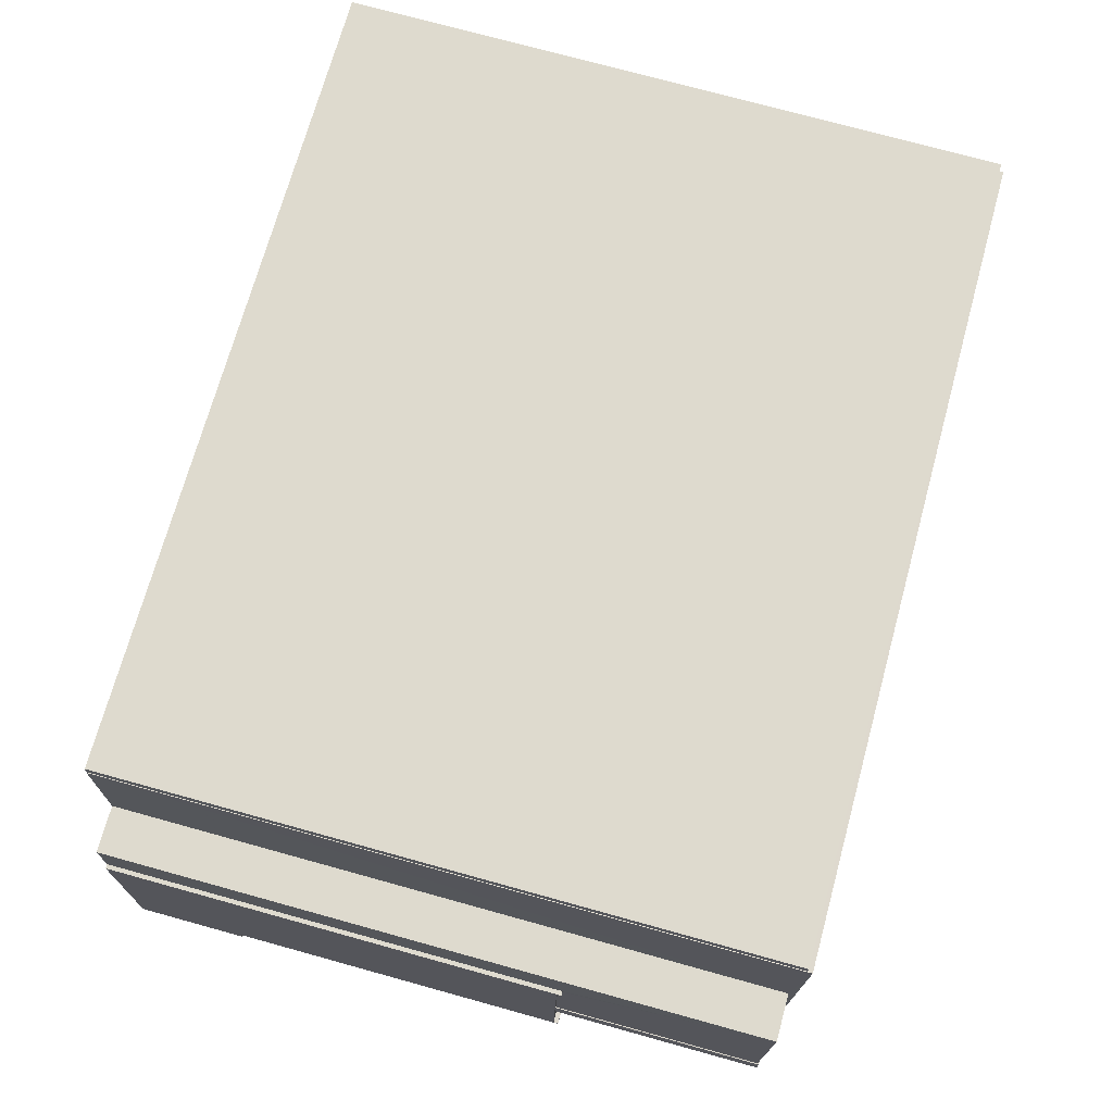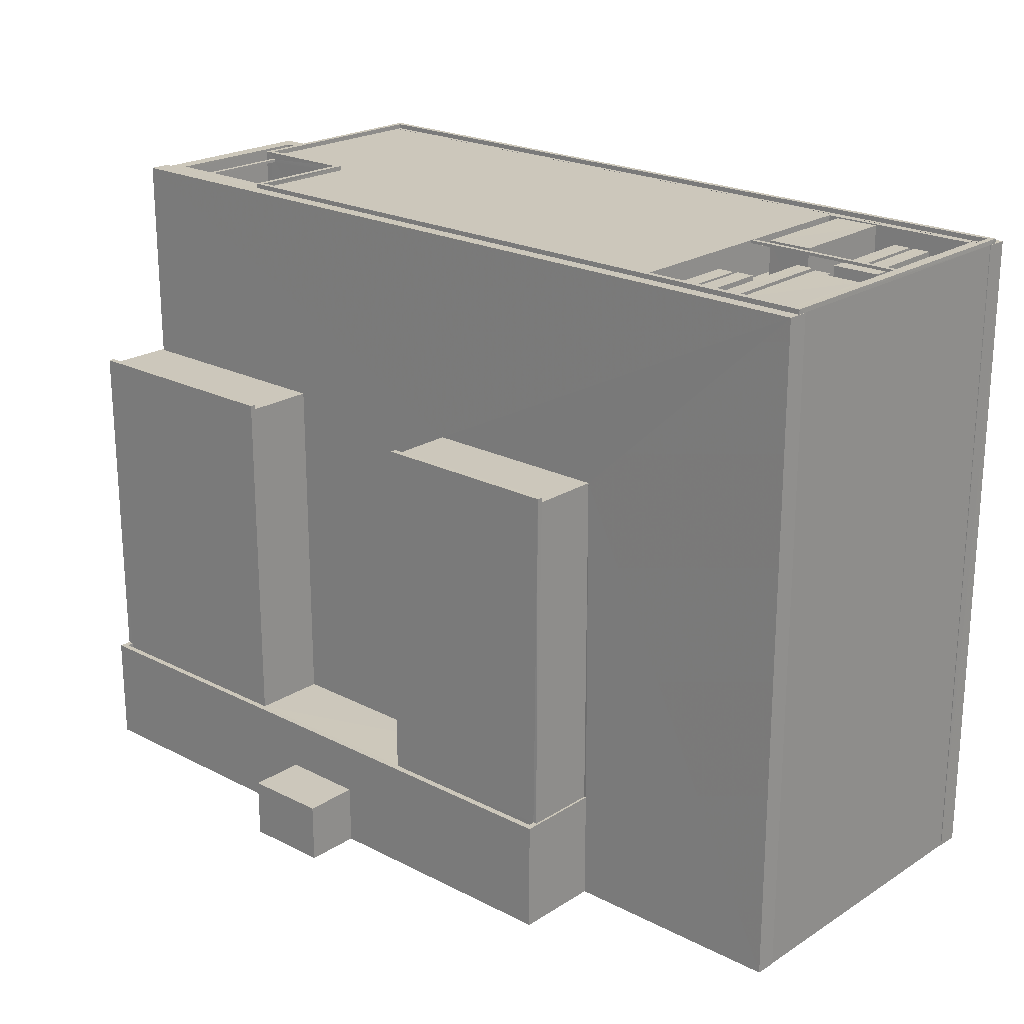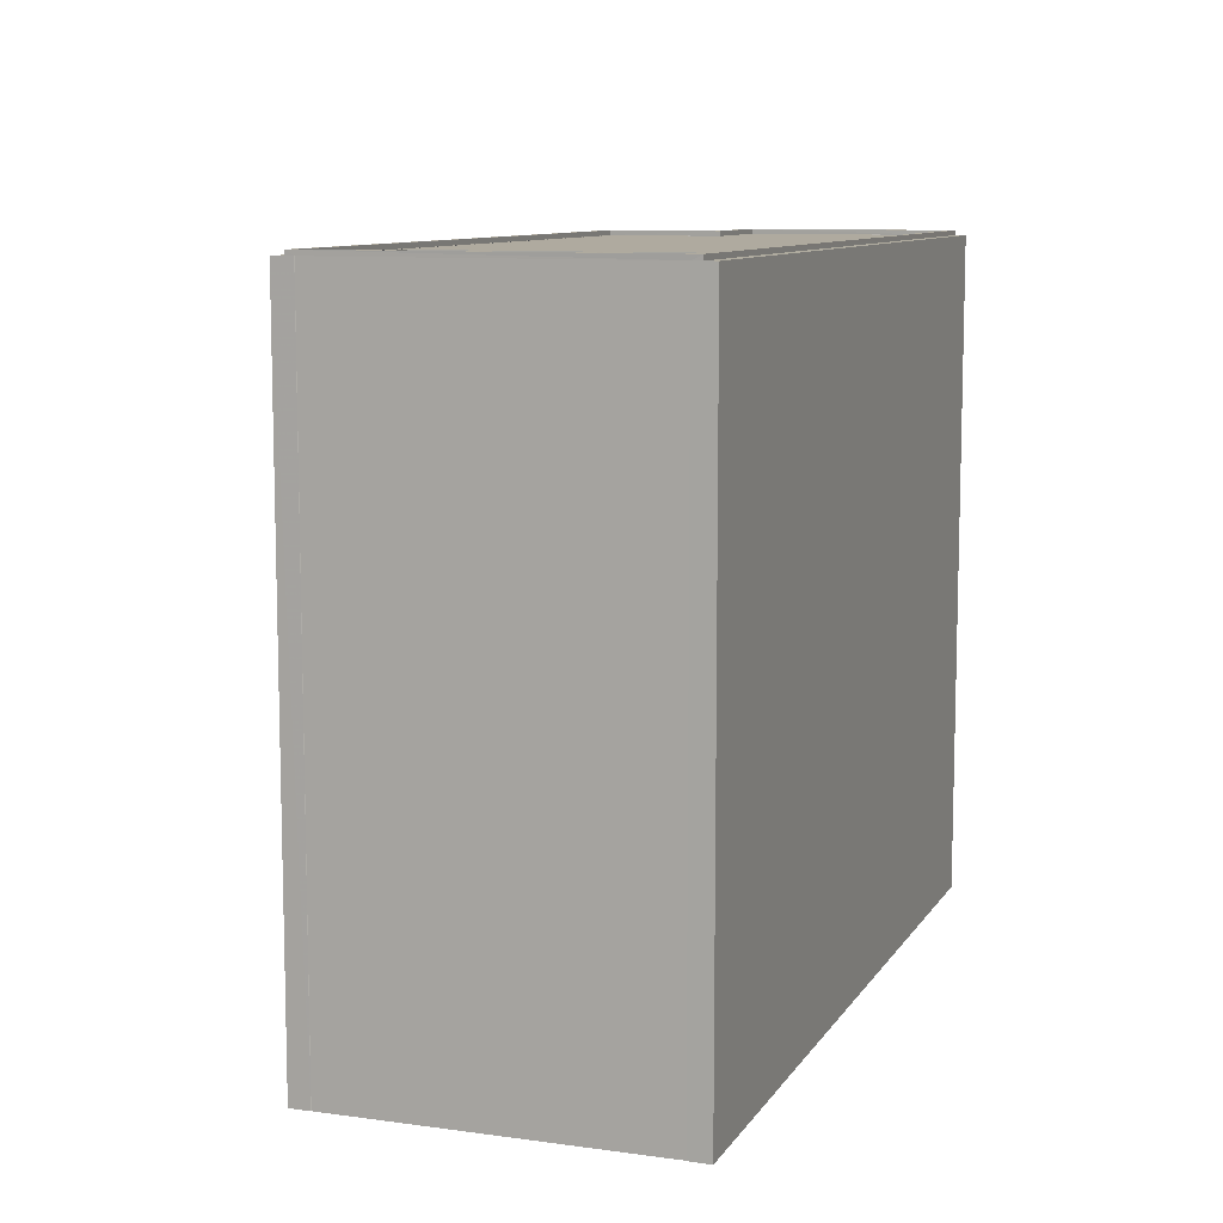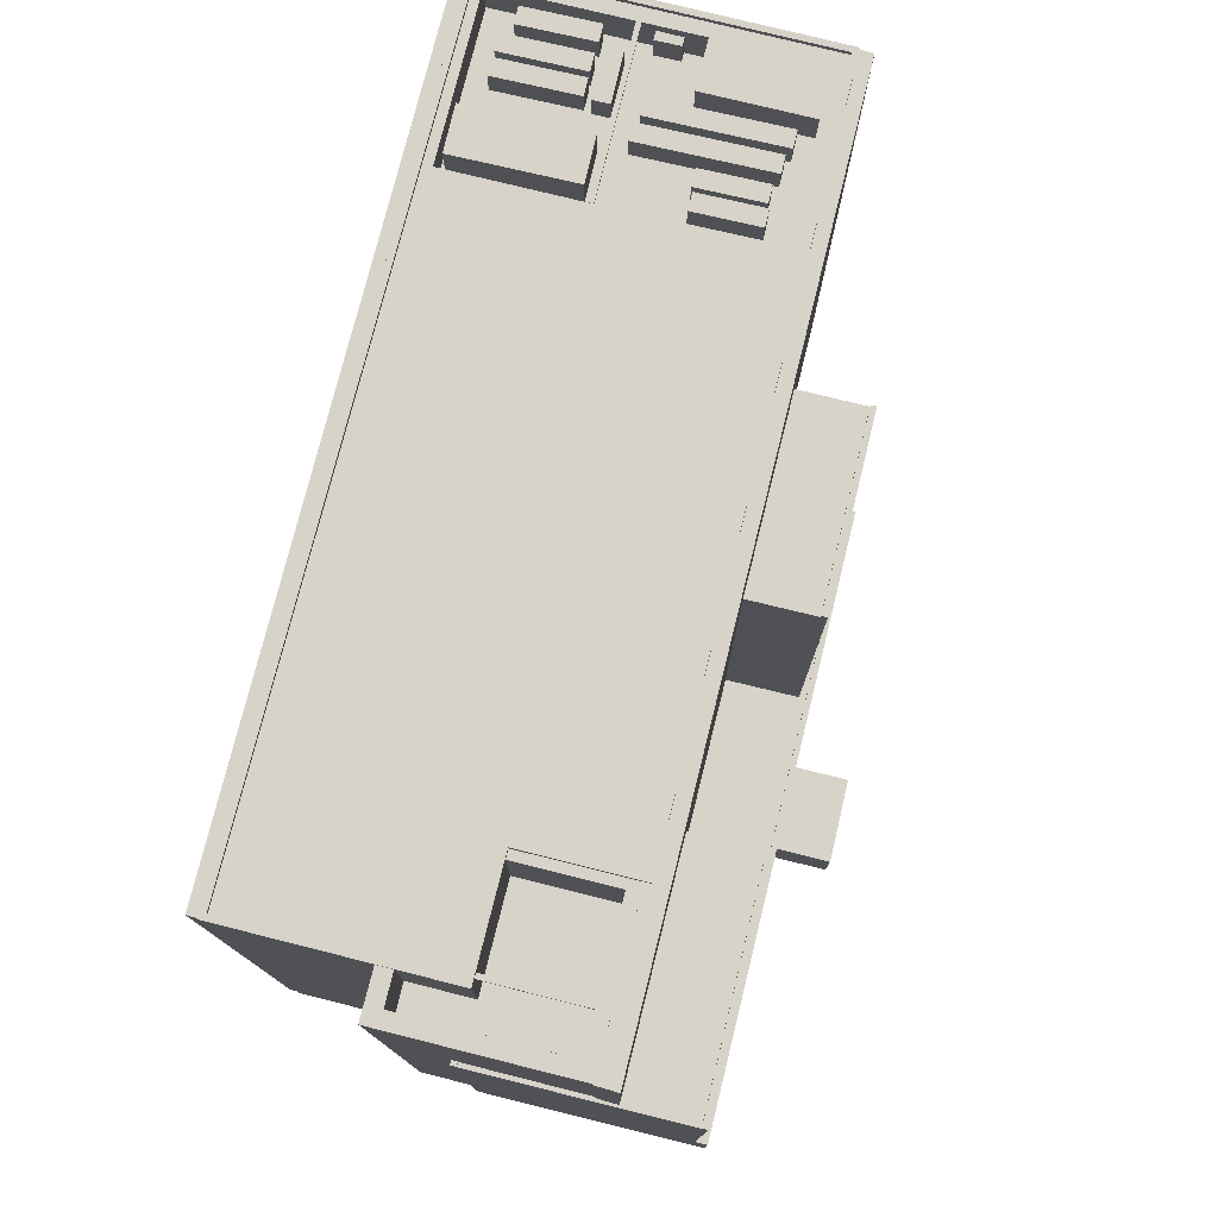
<metadata>
{"format":"obj","ext":"obj","renderer":"f3d","projection":"perspective","resolution":1024,"background":"white","views":[{"elev":74.6,"azim":-74.6,"up":"+Y"},{"elev":21.7,"azim":38.9,"up":"+Z"},{"elev":9.5,"azim":106.5,"up":"+Z"},{"elev":76.9,"azim":-79.2,"up":"+Z"}]}
</metadata>
<code>
v -8.922e+04 -9.916e+04 7.484
v -8.918e+04 -9.916e+04 7.48
v -8.919e+04 -9.918e+04 7.481
v -8.918e+04 -9.917e+04 7.48
v -8.918e+04 -9.917e+04 7.48
v -8.918e+04 -9.918e+04 7.48
v -8.918e+04 -9.918e+04 7.48
v -8.918e+04 -9.918e+04 7.48
v -8.922e+04 -9.916e+04 7.484
v -8.922e+04 -9.917e+04 7.484
v -8.922e+04 -9.916e+04 7.484
v -8.922e+04 -9.917e+04 7.484
v -8.922e+04 -9.917e+04 7.484
v -8.922e+04 -9.918e+04 7.484
v -8.922e+04 -9.917e+04 7.484
v -8.92e+04 -9.919e+04 7.482
v -8.919e+04 -9.919e+04 7.481
v -8.921e+04 -9.919e+04 7.483
v -8.921e+04 -9.919e+04 7.483
v -8.92e+04 -9.919e+04 7.482
v -8.918e+04 -9.917e+04 41.75
v -8.919e+04 -9.917e+04 41.75
v -8.919e+04 -9.917e+04 41.75
v -8.918e+04 -9.917e+04 41.75
v -8.922e+04 -9.918e+04 41.63
v -8.922e+04 -9.917e+04 41.63
v -8.922e+04 -9.917e+04 41.63
v -8.922e+04 -9.918e+04 41.63
v -8.918e+04 -9.918e+04 41.36
v -8.918e+04 -9.918e+04 41.35
v -8.918e+04 -9.918e+04 41.35
v -8.918e+04 -9.918e+04 41.36
v -8.919e+04 -9.918e+04 41.91
v -8.921e+04 -9.918e+04 41.91
v -8.918e+04 -9.918e+04 41.9
v -8.921e+04 -9.917e+04 41.91
v -8.922e+04 -9.916e+04 41.91
v -8.922e+04 -9.917e+04 41.91
v -8.918e+04 -9.917e+04 41.9
v -8.919e+04 -9.916e+04 41.91
v -8.918e+04 -9.917e+04 41.9
v -8.918e+04 -9.918e+04 41.9
v -8.918e+04 -9.917e+04 39.9
v -8.918e+04 -9.918e+04 39.9
v -8.918e+04 -9.918e+04 39.9
v -8.918e+04 -9.918e+04 39.9
v -8.918e+04 -9.918e+04 39.9
v -8.918e+04 -9.918e+04 39.9
v -8.918e+04 -9.917e+04 39.9
v -8.918e+04 -9.917e+04 39.9
v -8.918e+04 -9.917e+04 39.9
v -8.918e+04 -9.917e+04 39.9
v -8.918e+04 -9.918e+04 39.9
v -8.918e+04 -9.917e+04 39.9
v -8.918e+04 -9.917e+04 39.9
v -8.918e+04 -9.917e+04 39.9
v -8.918e+04 -9.917e+04 39.9
v -8.918e+04 -9.917e+04 39.9
v -8.918e+04 -9.917e+04 39.9
v -8.918e+04 -9.917e+04 39.9
v -8.918e+04 -9.917e+04 39.9
v -8.918e+04 -9.917e+04 39.9
v -8.918e+04 -9.917e+04 39.91
v -8.918e+04 -9.918e+04 39.91
v -8.918e+04 -9.918e+04 39.9
v -8.918e+04 -9.917e+04 39.9
v -8.918e+04 -9.918e+04 39.9
v -8.918e+04 -9.918e+04 39.91
v -8.918e+04 -9.918e+04 39.9
v -8.918e+04 -9.918e+04 39.91
v -8.922e+04 -9.916e+04 41.91
v -8.918e+04 -9.916e+04 41.91
v -8.918e+04 -9.916e+04 41.91
v -8.918e+04 -9.917e+04 41.91
v -8.922e+04 -9.916e+04 41.91
v -8.918e+04 -9.917e+04 41.91
v -8.918e+04 -9.917e+04 39.9
v -8.918e+04 -9.917e+04 39.9
v -8.918e+04 -9.917e+04 39.9
v -8.918e+04 -9.917e+04 39.9
v -8.918e+04 -9.917e+04 39.9
v -8.918e+04 -9.918e+04 39.9
v -8.918e+04 -9.917e+04 39.9
v -8.918e+04 -9.917e+04 39.9
v -8.919e+04 -9.919e+04 31.24
v -8.92e+04 -9.918e+04 31.24
v -8.919e+04 -9.919e+04 31.24
v -8.92e+04 -9.918e+04 31.24
v -8.918e+04 -9.918e+04 39.9
v -8.918e+04 -9.918e+04 39.9
v -8.918e+04 -9.918e+04 39.9
v -8.918e+04 -9.918e+04 39.9
v -8.918e+04 -9.917e+04 39.9
v -8.918e+04 -9.917e+04 39.9
v -8.918e+04 -9.917e+04 39.9
v -8.918e+04 -9.917e+04 39.9
v -8.918e+04 -9.917e+04 39.9
v -8.918e+04 -9.917e+04 39.9
v -8.918e+04 -9.917e+04 39.9
v -8.918e+04 -9.917e+04 39.9
v -8.918e+04 -9.917e+04 39.9
v -8.918e+04 -9.918e+04 42.15
v -8.918e+04 -9.918e+04 42.15
v -8.921e+04 -9.918e+04 42.16
v -8.921e+04 -9.918e+04 42.16
v -8.921e+04 -9.917e+04 42.16
v -8.921e+04 -9.917e+04 42.16
v -8.922e+04 -9.917e+04 36.83
v -8.922e+04 -9.917e+04 36.83
v -8.922e+04 -9.917e+04 36.83
v -8.921e+04 -9.917e+04 36.83
v -8.921e+04 -9.918e+04 36.83
v -8.922e+04 -9.918e+04 36.83
v -8.922e+04 -9.917e+04 31.24
v -8.922e+04 -9.917e+04 31.24
v -8.922e+04 -9.917e+04 31.24
v -8.922e+04 -9.917e+04 31.24
v -8.918e+04 -9.917e+04 41.39
v -8.918e+04 -9.917e+04 41.39
v -8.918e+04 -9.917e+04 41.39
v -8.918e+04 -9.917e+04 41.39
v -8.919e+04 -9.919e+04 13.22
v -8.919e+04 -9.918e+04 13.22
v -8.919e+04 -9.919e+04 13.22
v -8.919e+04 -9.918e+04 13.22
v -8.922e+04 -9.918e+04 13.22
v -8.919e+04 -9.919e+04 13.22
v -8.922e+04 -9.918e+04 13.22
v -8.922e+04 -9.918e+04 13.22
v -8.922e+04 -9.918e+04 13.22
v -8.919e+04 -9.919e+04 13.22
v -8.922e+04 -9.918e+04 30.99
v -8.921e+04 -9.918e+04 30.99
v -8.921e+04 -9.918e+04 30.99
v -8.922e+04 -9.918e+04 30.99
v -8.922e+04 -9.917e+04 30.99
v -8.922e+04 -9.917e+04 30.99
v -8.922e+04 -9.918e+04 30.99
v -8.922e+04 -9.918e+04 30.99
v -8.918e+04 -9.916e+04 42.15
v -8.918e+04 -9.916e+04 42.15
v -8.921e+04 -9.918e+04 31.24
v -8.922e+04 -9.918e+04 31.24
v -8.922e+04 -9.918e+04 31.24
v -8.921e+04 -9.918e+04 31.24
v -8.918e+04 -9.918e+04 41.35
v -8.918e+04 -9.917e+04 41.35
v -8.918e+04 -9.917e+04 41.35
v -8.918e+04 -9.918e+04 41.35
v -8.92e+04 -9.918e+04 12.97
v -8.921e+04 -9.918e+04 12.97
v -8.921e+04 -9.918e+04 12.97
v -8.92e+04 -9.918e+04 12.97
v -8.919e+04 -9.919e+04 12.97
v -8.919e+04 -9.919e+04 12.97
v -8.922e+04 -9.918e+04 12.97
v -8.922e+04 -9.918e+04 12.97
v -8.918e+04 -9.917e+04 41.35
v -8.918e+04 -9.917e+04 41.35
v -8.918e+04 -9.917e+04 41.35
v -8.918e+04 -9.917e+04 41.35
v -8.921e+04 -9.919e+04 10.59
v -8.921e+04 -9.919e+04 10.59
v -8.92e+04 -9.919e+04 10.59
v -8.92e+04 -9.919e+04 10.59
v -8.919e+04 -9.918e+04 30.99
v -8.92e+04 -9.918e+04 30.99
v -8.919e+04 -9.919e+04 30.99
v -8.92e+04 -9.918e+04 30.99
v -8.918e+04 -9.918e+04 41.9
v -8.918e+04 -9.918e+04 41.9
v -8.918e+04 -9.917e+04 41.9
v -8.918e+04 -9.918e+04 41.9
v -8.919e+04 -9.918e+04 39.91
v -8.919e+04 -9.918e+04 39.91
v -8.919e+04 -9.918e+04 39.91
v -8.919e+04 -9.916e+04 39.91
v -8.918e+04 -9.917e+04 39.91
v -8.919e+04 -9.917e+04 39.91
v -8.919e+04 -9.918e+04 39.91
v -8.919e+04 -9.917e+04 39.91
v -8.918e+04 -9.917e+04 39.9
v -8.918e+04 -9.917e+04 41.9
v -8.918e+04 -9.917e+04 41.9
v -8.919e+04 -9.917e+04 41.9
v -8.919e+04 -9.917e+04 41.9
v -8.922e+04 -9.917e+04 42.16
v -8.922e+04 -9.916e+04 42.16
v -8.922e+04 -9.917e+04 42.16
v -8.922e+04 -9.916e+04 42.16
v -8.918e+04 -9.917e+04 41.9
v -8.919e+04 -9.917e+04 41.9
v -8.918e+04 -9.917e+04 41.9
v -8.918e+04 -9.917e+04 41.9
v -8.918e+04 -9.918e+04 41.36
v -8.918e+04 -9.918e+04 41.36
v -8.919e+04 -9.918e+04 41.36
v -8.919e+04 -9.918e+04 41.36
v -8.918e+04 -9.918e+04 41.91
v -8.921e+04 -9.918e+04 41.91
v -8.921e+04 -9.918e+04 41.91
v -8.918e+04 -9.918e+04 41.91
v -8.918e+04 -9.917e+04 41.35
v -8.918e+04 -9.917e+04 41.35
v -8.918e+04 -9.917e+04 41.35
v -8.918e+04 -9.917e+04 41.35
v -8.918e+04 -9.918e+04 41.91
v -8.918e+04 -9.918e+04 41.91
v -8.918e+04 -9.918e+04 41.91
v -8.921e+04 -9.918e+04 41.91
v -8.922e+04 -9.918e+04 41.91
v -8.922e+04 -9.918e+04 41.91
v -8.921e+04 -9.918e+04 41.91
v -8.918e+04 -9.918e+04 41.91
v -8.921e+04 -9.918e+04 41.83
v -8.921e+04 -9.917e+04 41.83
v -8.921e+04 -9.918e+04 41.83
v -8.922e+04 -9.918e+04 41.83
v -8.922e+04 -9.918e+04 41.83
v -8.922e+04 -9.917e+04 41.83
v -8.922e+04 -9.917e+04 41.83
v -8.921e+04 -9.917e+04 41.83
v -8.922e+04 -9.917e+04 41.83
v -8.922e+04 -9.917e+04 41.83
v -8.918e+04 -9.918e+04 41.35
v -8.918e+04 -9.918e+04 41.35
v -8.918e+04 -9.917e+04 41.35
v -8.918e+04 -9.917e+04 41.35
v -8.918e+04 -9.917e+04 41.36
v -8.918e+04 -9.917e+04 41.36
v -8.918e+04 -9.917e+04 41.36
v -8.918e+04 -9.917e+04 41.36
v -8.918e+04 -9.918e+04 39.91
v -8.918e+04 -9.918e+04 39.91
v -8.918e+04 -9.917e+04 41.35
v -8.918e+04 -9.917e+04 41.35
v -8.918e+04 -9.917e+04 41.35
v -8.918e+04 -9.917e+04 41.35
v -8.922e+04 -9.918e+04 41.78
v -8.922e+04 -9.917e+04 41.78
v -8.922e+04 -9.917e+04 41.78
v -8.922e+04 -9.918e+04 41.78
v -8.922e+04 -9.916e+04 41.91
v -8.922e+04 -9.916e+04 41.91
v -8.918e+04 -9.917e+04 41.91
v -8.918e+04 -9.916e+04 41.91
v -8.918e+04 -9.917e+04 39.9
v -8.918e+04 -9.917e+04 39.9
v -8.918e+04 -9.918e+04 41.75
v -8.918e+04 -9.918e+04 41.9
v -8.922e+04 -9.917e+04 41.63
v -8.922e+04 -9.917e+04 41.78
v -8.922e+04 -9.918e+04 41.63
v -8.922e+04 -9.918e+04 41.78
f 1 2 3
f 4 2 5
f 6 7 8
f 9 1 3
f 9 10 11
f 12 10 13
f 14 15 13
f 4 7 3
f 3 7 6
f 16 3 17
f 18 19 20
f 19 14 13
f 20 19 16
f 2 4 3
f 16 9 3
f 16 10 9
f 10 19 13
f 16 19 10
f 21 22 23
f 24 21 23
f 25 26 27
f 25 28 26
f 29 30 31
f 29 32 30
f 33 34 35
f 33 36 34
f 36 37 38
f 39 37 40
f 41 39 40
f 33 35 42
f 40 36 33
f 40 37 36
f 43 44 45
f 46 44 47
f 48 46 47
f 49 50 51
f 49 51 52
f 53 48 47
f 54 52 55
f 54 56 45
f 43 57 58
f 51 50 59
f 43 47 44
f 55 60 61
f 56 57 43
f 51 55 52
f 54 62 56
f 62 55 61
f 56 43 45
f 54 55 62
f 63 64 65
f 65 66 63
f 66 65 67
f 68 69 70
f 67 69 68
f 65 69 67
f 71 72 73
f 73 72 74
f 71 75 72
f 74 72 76
f 77 49 78
f 77 79 80
f 81 45 82
f 49 52 78
f 81 82 83
f 54 45 84
f 79 84 80
f 45 81 84
f 79 54 84
f 77 78 79
f 85 86 87
f 85 88 86
f 48 89 90
f 90 91 92
f 89 48 53
f 93 57 94
f 95 94 96
f 97 95 98
f 99 93 91
f 58 93 99
f 57 93 58
f 98 95 96
f 96 100 101
f 89 99 91
f 94 57 100
f 91 90 89
f 94 100 96
f 102 103 104
f 104 105 106
f 106 105 107
f 103 105 104
f 108 109 110
f 111 110 112
f 112 110 113
f 110 109 113
f 114 115 116
f 114 117 115
f 118 119 120
f 118 121 119
f 122 123 124
f 123 125 124
f 126 122 127
f 128 126 129
f 130 128 129
f 131 127 124
f 129 126 127
f 127 122 124
f 132 133 134
f 133 132 135
f 136 137 138
f 139 136 138
f 137 135 132
f 138 137 132
f 140 102 141
f 140 103 102
f 142 143 144
f 142 145 143
f 146 147 148
f 149 146 148
f 150 151 152
f 150 152 153
f 154 153 155
f 152 156 157
f 155 152 157
f 153 152 155
f 158 159 160
f 158 161 159
f 162 163 164
f 165 162 164
f 166 167 168
f 166 169 167
f 170 42 171
f 42 35 171
f 172 41 171
f 39 41 172
f 171 35 173
f 172 171 173
f 67 90 92
f 174 175 176
f 95 177 178
f 66 94 95
f 179 177 175
f 94 67 92
f 174 180 175
f 66 67 94
f 180 181 179
f 66 95 182
f 178 182 95
f 178 177 179
f 180 179 175
f 183 184 185
f 186 183 185
f 187 188 189
f 107 187 106
f 188 190 189
f 106 187 189
f 191 192 193
f 191 194 192
f 195 196 197
f 198 195 197
f 199 200 201
f 199 202 200
f 203 204 205
f 206 203 205
f 207 208 209
f 209 210 211
f 211 210 212
f 210 213 212
f 207 214 208
f 208 210 209
f 215 216 217
f 215 218 219
f 219 220 221
f 217 216 222
f 220 223 221
f 224 223 220
f 218 220 219
f 215 217 218
f 225 226 227
f 228 225 227
f 229 230 231
f 229 232 230
f 233 176 68
f 233 174 176
f 63 181 64
f 70 233 68
f 181 180 64
f 234 70 64
f 180 234 64
f 234 233 70
f 235 236 237
f 238 235 237
f 239 240 241
f 242 239 241
f 188 141 190
f 188 140 141
f 243 244 245
f 246 243 245
f 97 247 50
f 50 247 59
f 61 248 101
f 247 97 98
f 101 248 96
f 60 59 248
f 60 248 61
f 59 247 248
f 118 120 81
f 83 118 81
f 123 122 17
f 3 123 17
f 205 247 98
f 206 205 98
f 184 24 23
f 185 184 23
f 62 231 230
f 56 62 230
f 208 102 104
f 210 208 104
f 233 196 195
f 233 234 196
f 215 213 216
f 216 213 106
f 106 213 104
f 213 210 104
f 73 5 2
f 73 74 5
f 52 158 160
f 52 54 158
f 34 200 35
f 200 202 35
f 202 173 35
f 82 45 249
f 45 44 170
f 250 249 170
f 250 170 171
f 249 45 170
f 99 149 148
f 99 89 149
f 110 251 108
f 11 10 223
f 11 223 190
f 223 189 190
f 108 251 224
f 223 224 189
f 251 252 224
f 224 252 189
f 32 64 70
f 32 29 64
f 169 150 167
f 88 167 86
f 86 167 153
f 167 150 153
f 47 147 146
f 47 43 147
f 136 116 137
f 136 114 116
f 19 18 163
f 162 19 163
f 238 59 60
f 235 238 60
f 116 115 137
f 115 15 137
f 144 143 135
f 128 14 126
f 144 135 128
f 128 15 14
f 135 137 128
f 137 15 128
f 179 192 194
f 178 179 194
f 21 183 186
f 22 21 186
f 241 252 251
f 26 241 251
f 81 119 84
f 81 120 119
f 94 228 227
f 93 94 227
f 7 214 207
f 8 7 207
f 75 71 1
f 9 75 1
f 141 75 190
f 190 75 11
f 141 72 75
f 11 75 9
f 115 117 13
f 15 115 13
f 135 145 133
f 135 143 145
f 65 29 31
f 65 64 29
f 50 49 41
f 97 50 41
f 49 77 41
f 40 95 97
f 177 95 40
f 40 97 41
f 105 200 107
f 107 200 36
f 105 201 200
f 36 200 34
f 215 219 213
f 213 219 212
f 212 219 138
f 219 139 138
f 113 109 253
f 254 220 218
f 254 253 220
f 253 109 220
f 230 57 56
f 230 232 57
f 217 111 112
f 217 222 111
f 65 31 30
f 69 65 30
f 55 236 235
f 60 55 235
f 88 168 167
f 88 85 168
f 91 226 225
f 92 91 225
f 153 154 131
f 153 131 86
f 131 87 86
f 131 124 87
f 138 132 211
f 212 138 211
f 113 253 28
f 112 113 25
f 112 25 217
f 242 254 218
f 239 218 217
f 239 242 218
f 25 239 217
f 25 113 28
f 8 209 6
f 8 207 209
f 151 134 133
f 151 133 152
f 133 142 152
f 133 145 142
f 193 192 63
f 66 193 63
f 192 179 181
f 63 192 181
f 68 176 33
f 67 68 33
f 176 175 33
f 42 90 67
f 42 48 90
f 42 67 33
f 46 48 42
f 182 191 193
f 66 182 193
f 131 155 127
f 131 154 155
f 248 204 203
f 96 248 203
f 174 198 197
f 180 174 197
f 187 36 38
f 187 107 36
f 59 238 237
f 51 59 237
f 100 232 229
f 100 57 232
f 172 245 39
f 39 244 37
f 39 245 244
f 211 132 134
f 151 169 134
f 169 209 211
f 169 151 150
f 6 123 3
f 209 166 6
f 125 123 166
f 169 166 209
f 134 169 211
f 166 123 6
f 83 82 118
f 77 80 24
f 82 249 118
f 184 171 41
f 121 118 21
f 24 80 121
f 77 24 41
f 183 250 171
f 249 21 118
f 24 121 21
f 184 183 171
f 24 184 41
f 174 195 198
f 174 233 195
f 42 170 44
f 46 42 44
f 125 166 168
f 125 168 124
f 168 87 124
f 168 85 87
f 55 237 236
f 55 51 237
f 246 140 188
f 243 246 188
f 76 141 102
f 72 141 76
f 102 208 214
f 4 76 7
f 76 214 7
f 76 102 214
f 228 94 92
f 225 228 92
f 1 73 2
f 1 71 73
f 242 253 254
f 242 28 253
f 78 160 159
f 78 52 160
f 251 110 26
f 252 241 189
f 110 111 27
f 189 240 106
f 106 222 216
f 27 111 222
f 189 241 240
f 26 110 27
f 240 27 222
f 106 240 222
f 76 4 5
f 74 76 5
f 136 139 114
f 13 117 12
f 139 219 114
f 12 117 221
f 114 219 221
f 117 114 221
f 130 129 157
f 156 130 157
f 54 161 158
f 54 79 161
f 70 30 32
f 70 69 30
f 25 27 240
f 239 25 240
f 229 231 61
f 100 229 101
f 231 62 61
f 101 229 61
f 180 197 196
f 234 180 196
f 22 185 23
f 22 186 185
f 146 149 53
f 146 53 47
f 149 89 53
f 199 103 202
f 173 202 245
f 172 173 245
f 245 103 140
f 245 140 246
f 202 103 245
f 129 127 155
f 157 129 155
f 156 152 130
f 128 130 144
f 144 130 142
f 130 152 142
f 165 164 20
f 16 165 20
f 96 203 206
f 98 96 206
f 163 18 20
f 164 163 20
f 148 147 58
f 148 58 99
f 147 43 58
f 175 40 33
f 175 177 40
f 223 12 221
f 223 10 12
f 14 19 162
f 162 126 14
f 126 162 122
f 17 165 16
f 122 165 17
f 162 165 122
f 91 227 226
f 91 93 227
f 243 188 244
f 37 244 38
f 38 244 187
f 244 188 187
f 247 205 204
f 248 247 204
f 224 220 109
f 108 224 109
f 183 249 250
f 183 21 249
f 201 105 103
f 199 201 103
f 242 241 26
f 28 242 26
f 79 159 161
f 79 78 159
f 178 194 191
f 182 178 191
f 119 121 80
f 84 119 80

</code>
